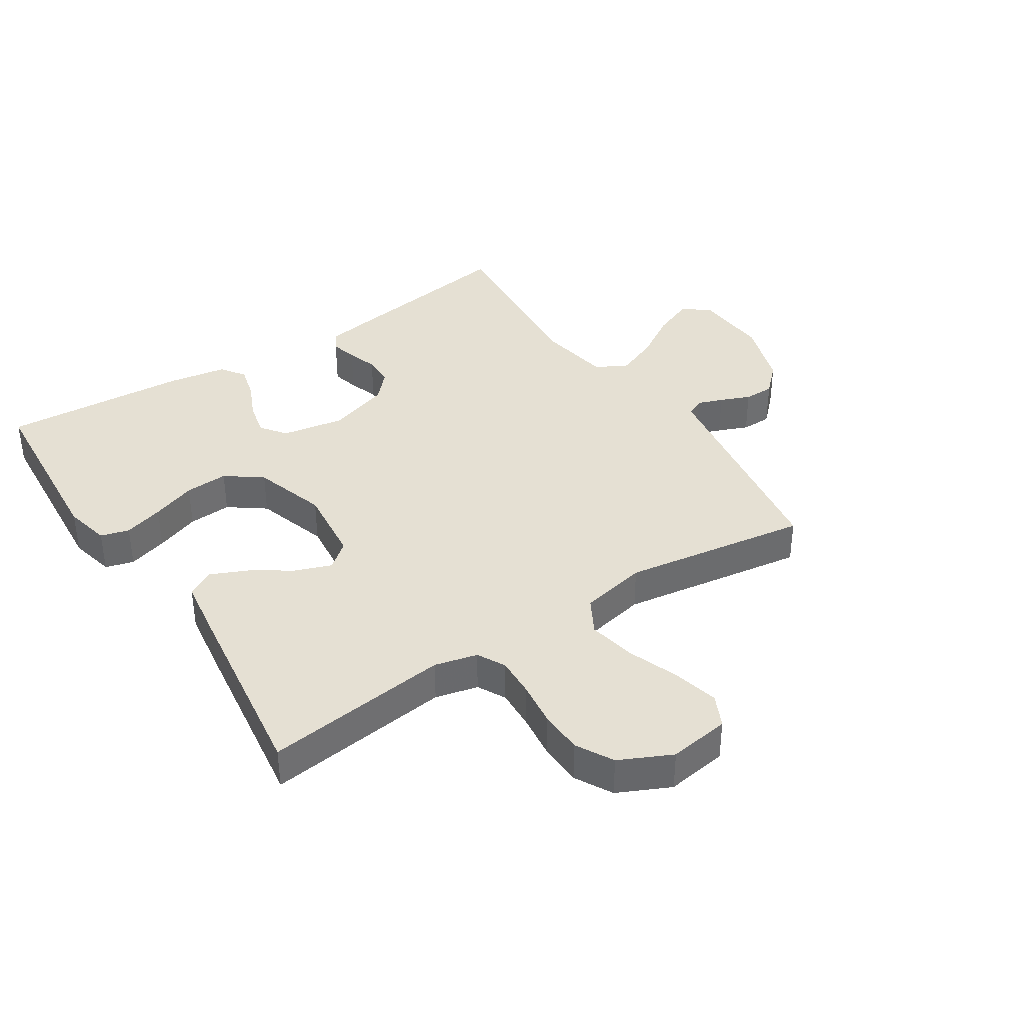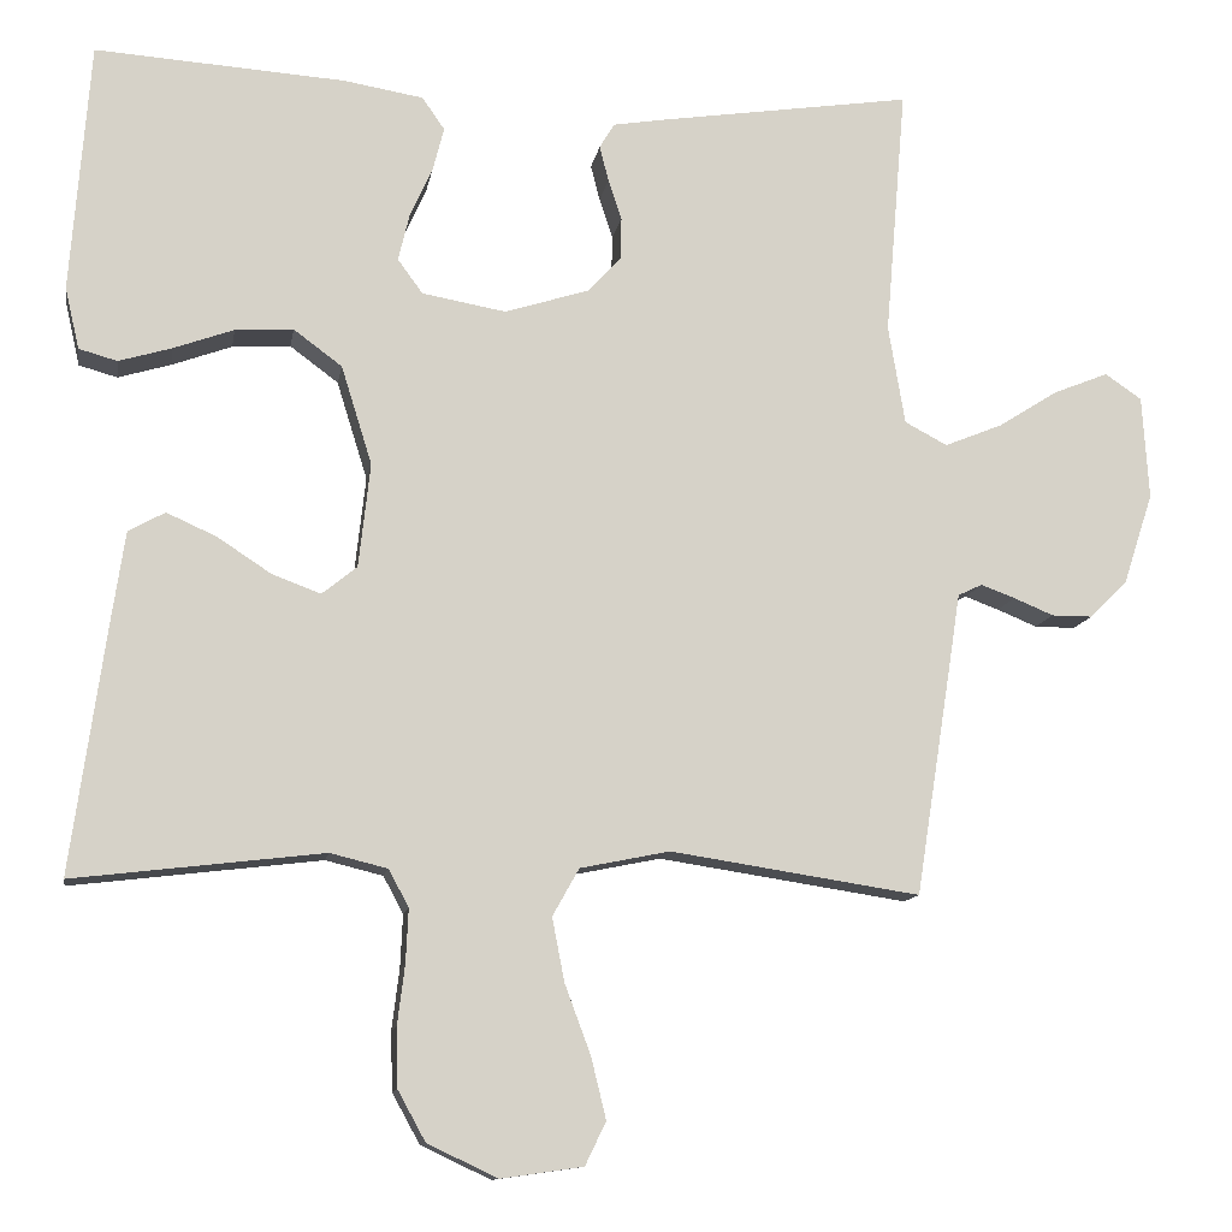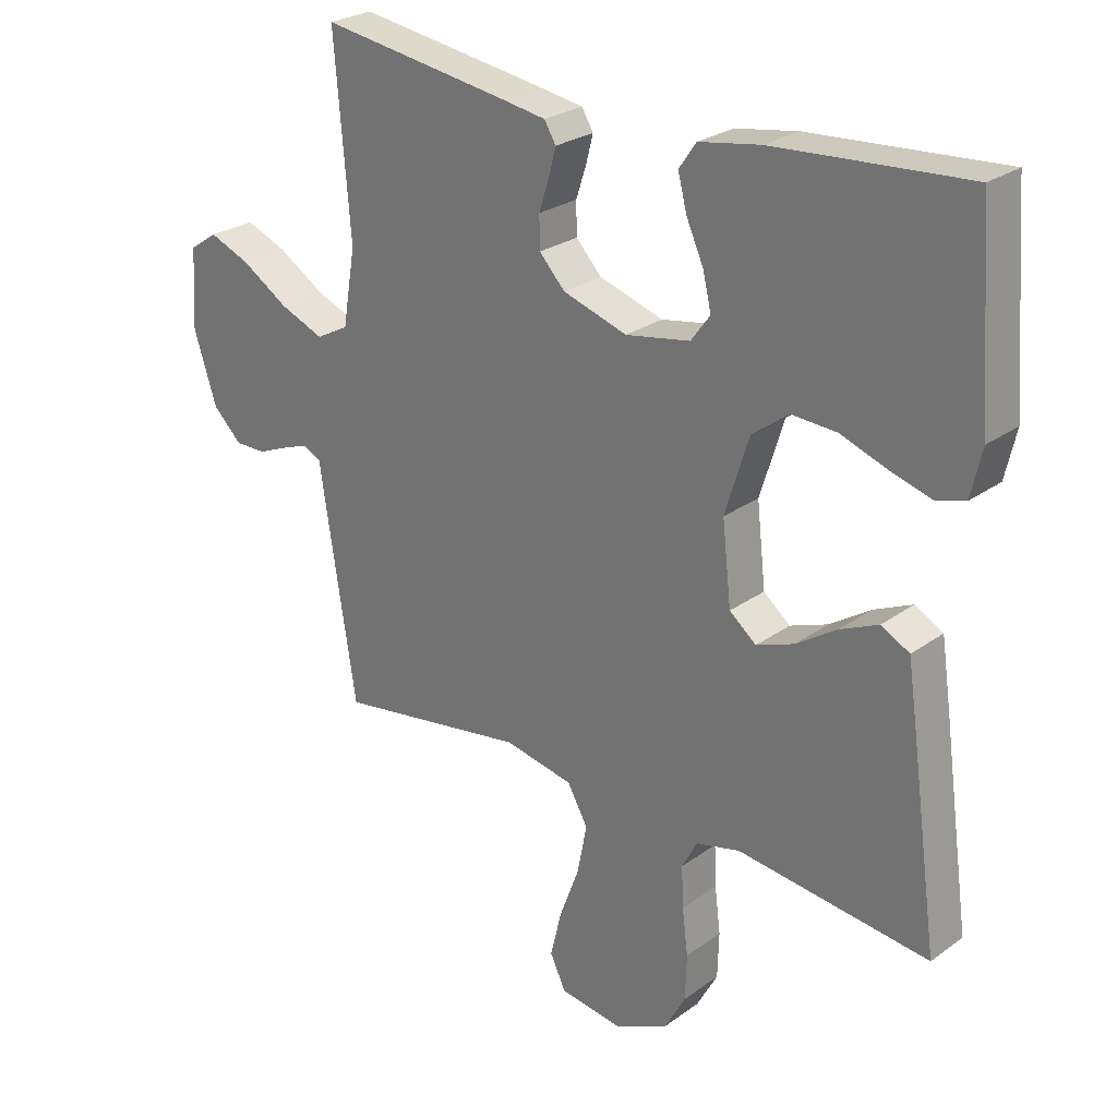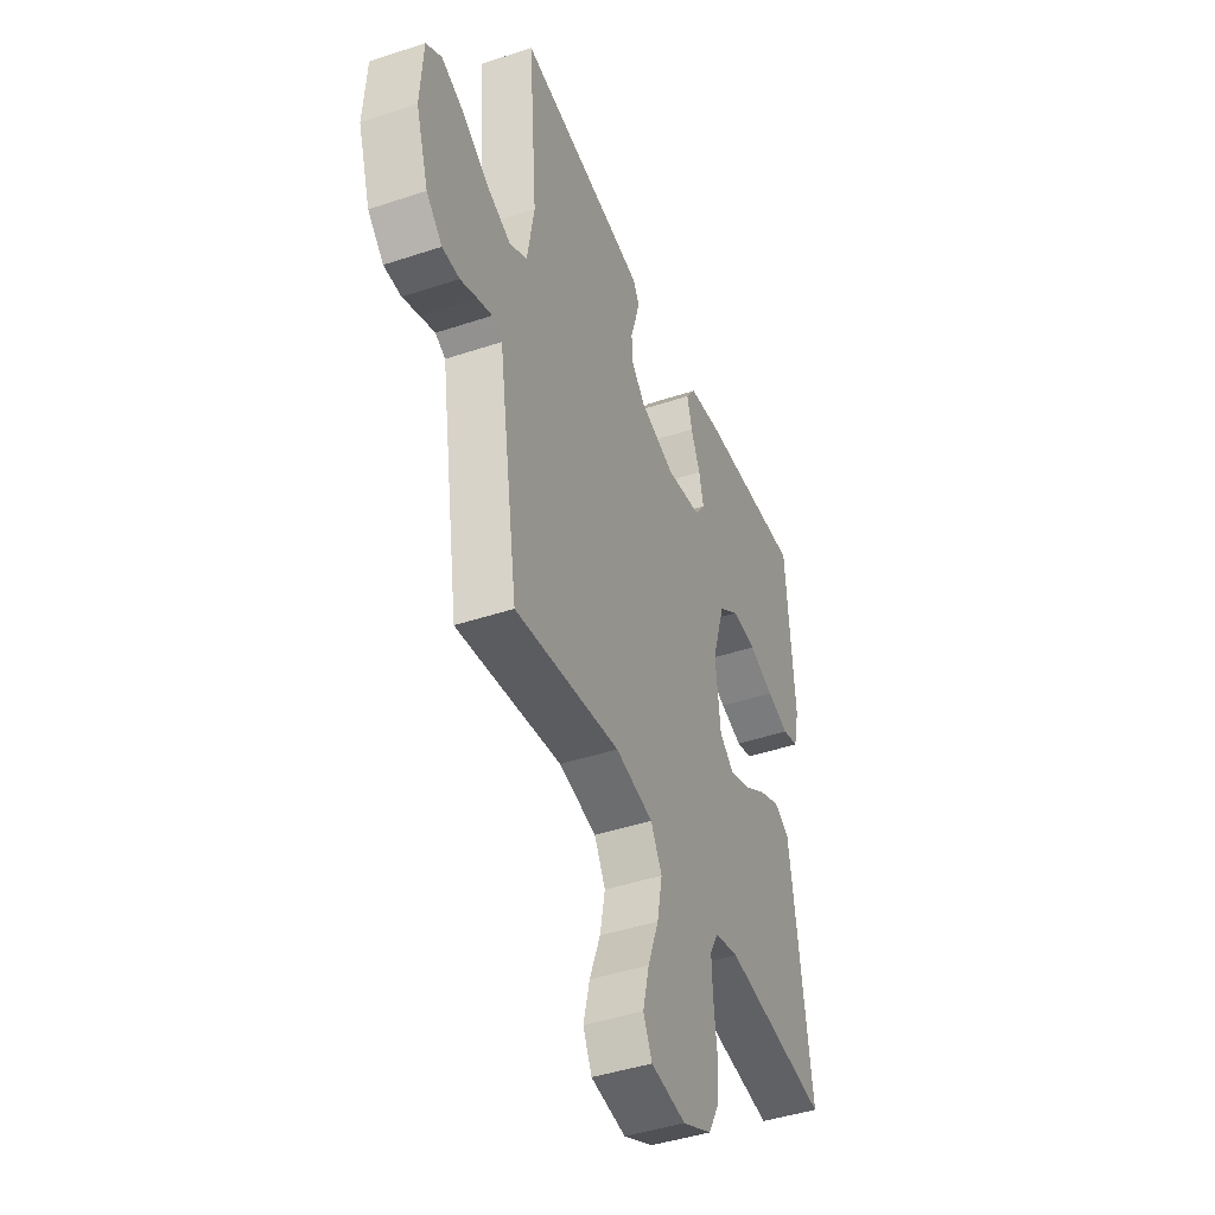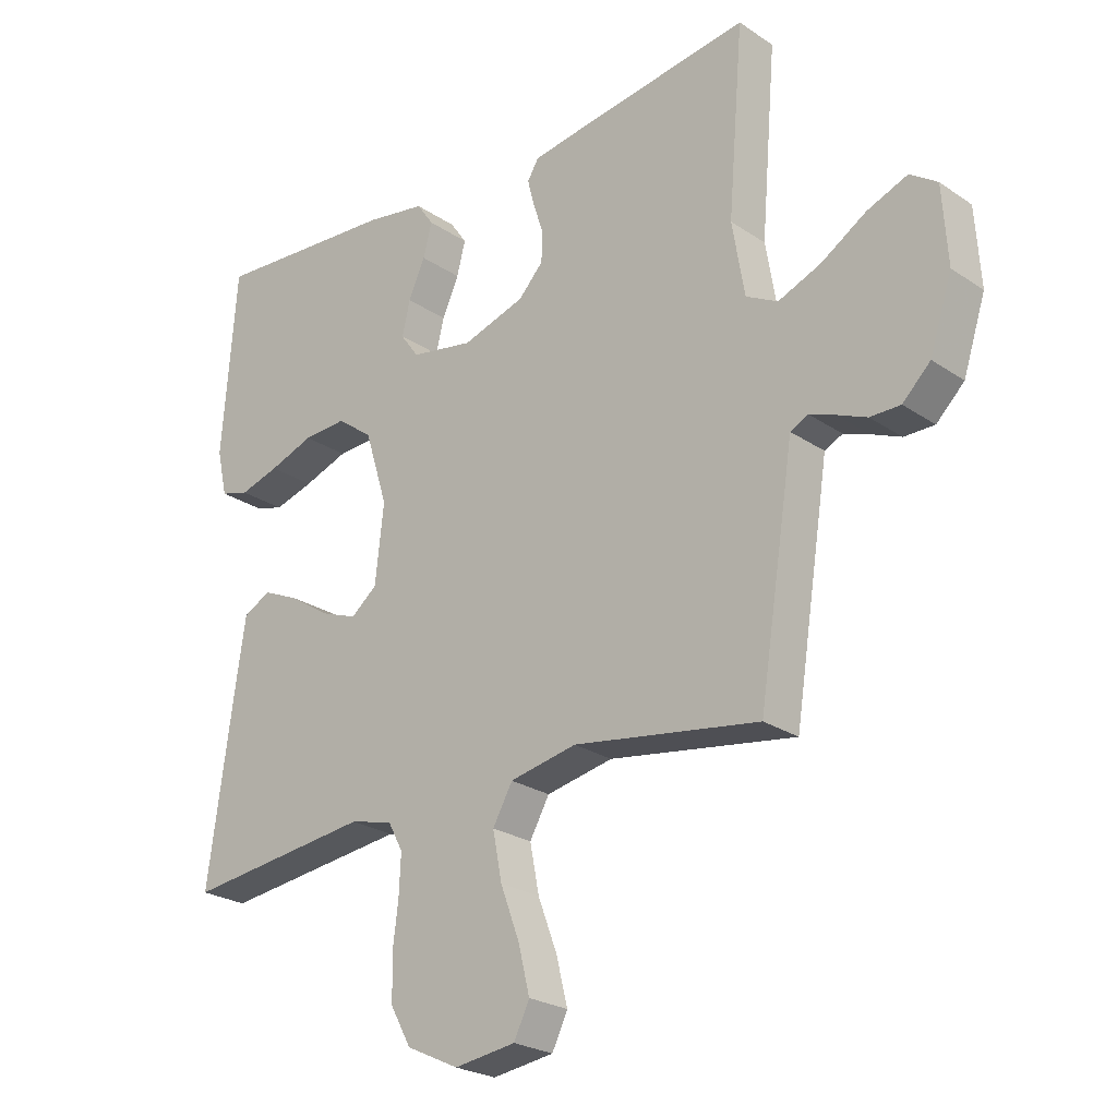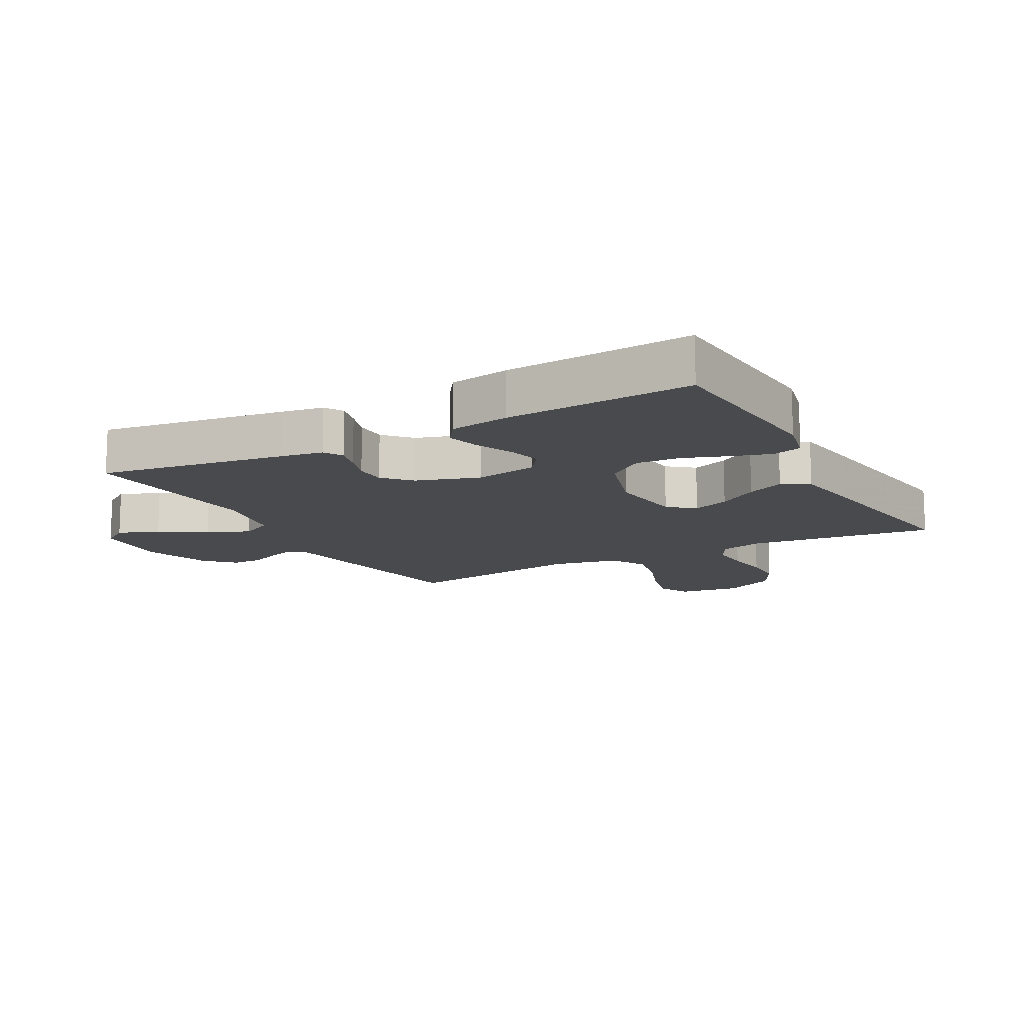
<metadata>
{"format":"obj","ext":"obj","renderer":"f3d","projection":"perspective","resolution":1024,"background":"white","views":[{"elev":38.2,"azim":146.8,"up":"+Y"},{"elev":-11.7,"azim":170.7,"up":"+Z"},{"elev":25.9,"azim":41.3,"up":"+Z"},{"elev":-43.7,"azim":-68.6,"up":"+Z"},{"elev":-24.4,"azim":-137.8,"up":"+Z"},{"elev":-13.2,"azim":28.5,"up":"+Y"}]}
</metadata>
<code>
v 0.5 0.07 -0.5
v 0.2 0.07 -0.464
v 0.131 0.07 -0.481
v 0.107 0.07 -0.526
v 0.11 0.07 -0.59
v 0.119 0.07 -0.662
v 0.117 0.07 -0.733
v 0.084 0.07 -0.793
v 0 0.07 -0.833
v -0.099 0.07 -0.819
v -0.124 0.07 -0.767
v -0.106 0.07 -0.693
v -0.075 0.07 -0.61
v -0.06 0.07 -0.533
v -0.092 0.07 -0.476
v -0.2 0.07 -0.454
v -0.5 0.07 -0.5
v -0.547 0.07 -0.2
v -0.557 0.07 -0.134
v -0.586 0.07 -0.12
v -0.627 0.07 -0.135
v -0.675 0.07 -0.155
v -0.724 0.07 -0.155
v -0.769 0.07 -0.111
v -0.805 0.07 0
v -0.797 0.07 0.124
v -0.753 0.07 0.154
v -0.688 0.07 0.128
v -0.615 0.07 0.082
v -0.546 0.07 0.054
v -0.495 0.07 0.081
v -0.475 0.07 0.2
v -0.5 0.07 0.5
v -0.2 0.07 0.455
v -0.133 0.07 0.444
v -0.115 0.07 0.414
v -0.126 0.07 0.371
v -0.142 0.07 0.322
v -0.141 0.07 0.272
v -0.101 0.07 0.229
v 0 0.07 0.197
v 0.101 0.07 0.215
v 0.131 0.07 0.256
v 0.118 0.07 0.311
v 0.091 0.07 0.371
v 0.077 0.07 0.425
v 0.104 0.07 0.464
v 0.2 0.07 0.48
v 0.5 0.07 0.5
v 0.523 0.07 0.2
v 0.506 0.07 0.126
v 0.46 0.07 0.113
v 0.396 0.07 0.132
v 0.324 0.07 0.158
v 0.254 0.07 0.162
v 0.196 0.07 0.119
v 0.159 0.07 0
v 0.173 0.07 -0.125
v 0.215 0.07 -0.159
v 0.274 0.07 -0.137
v 0.338 0.07 -0.095
v 0.398 0.07 -0.068
v 0.442 0.07 -0.092
v 0.458 0.07 -0.2
v 0.5 0 -0.5
v 0.2 0 -0.464
v 0.131 0 -0.481
v 0.107 0 -0.526
v 0.11 0 -0.59
v 0.119 0 -0.662
v 0.117 0 -0.733
v 0.084 0 -0.793
v 0 0 -0.833
v -0.099 0 -0.819
v -0.124 0 -0.767
v -0.106 0 -0.693
v -0.075 0 -0.61
v -0.06 0 -0.533
v -0.092 0 -0.476
v -0.2 0 -0.454
v -0.5 0 -0.5
v -0.547 0 -0.2
v -0.557 0 -0.134
v -0.586 0 -0.12
v -0.627 0 -0.135
v -0.675 0 -0.155
v -0.724 0 -0.155
v -0.769 0 -0.111
v -0.805 0 0
v -0.797 0 0.124
v -0.753 0 0.154
v -0.688 0 0.128
v -0.615 0 0.082
v -0.546 0 0.054
v -0.495 0 0.081
v -0.475 0 0.2
v -0.5 0 0.5
v -0.2 0 0.455
v -0.133 0 0.444
v -0.115 0 0.414
v -0.126 0 0.371
v -0.142 0 0.322
v -0.141 0 0.272
v -0.101 0 0.229
v 0 0 0.197
v 0.101 0 0.215
v 0.131 0 0.256
v 0.118 0 0.311
v 0.091 0 0.371
v 0.077 0 0.425
v 0.104 0 0.464
v 0.2 0 0.48
v 0.5 0 0.5
v 0.523 0 0.2
v 0.506 0 0.126
v 0.46 0 0.113
v 0.396 0 0.132
v 0.324 0 0.158
v 0.254 0 0.162
v 0.196 0 0.119
v 0.159 0 0
v 0.173 0 -0.125
v 0.215 0 -0.159
v 0.274 0 -0.137
v 0.338 0 -0.095
v 0.398 0 -0.068
v 0.442 0 -0.092
v 0.458 0 -0.2
f 64 1 2
f 63 64 2
f 62 63 2
f 61 62 2
f 60 61 2
f 59 60 2 3
f 58 59 3 4
f 57 58 4
f 52 53 54
f 51 52 54
f 50 51 54
f 49 50 54
f 48 49 54
f 47 48 54
f 46 47 54
f 45 46 54
f 44 45 54
f 43 44 54 55
f 42 43 55 56
f 36 37 38
f 35 36 38
f 34 35 38
f 33 34 38
f 32 33 38
f 31 32 38 39
f 27 28 29
f 26 27 29
f 25 26 29
f 24 25 29
f 23 24 29
f 22 23 29
f 21 22 29
f 20 21 29 30
f 19 20 30 31
f 31 39 40
f 19 31 40
f 18 19 40
f 17 18 40
f 16 17 40
f 11 12 13
f 10 11 13
f 9 10 13
f 8 9 13
f 7 8 13
f 6 7 13
f 5 6 13
f 4 5 13 14
f 57 4 14 15
f 57 15 16
f 56 57 16
f 42 56 16
f 41 42 16
f 16 40 41
f 66 65 128
f 66 128 127
f 66 127 126
f 66 126 125
f 66 125 124
f 67 66 124 123
f 68 67 123 122
f 68 122 121
f 118 117 116
f 118 116 115
f 118 115 114
f 118 114 113
f 118 113 112
f 118 112 111
f 118 111 110
f 118 110 109
f 118 109 108
f 119 118 108 107
f 120 119 107 106
f 102 101 100
f 102 100 99
f 102 99 98
f 102 98 97
f 102 97 96
f 103 102 96 95
f 93 92 91
f 93 91 90
f 93 90 89
f 93 89 88
f 93 88 87
f 93 87 86
f 93 86 85
f 94 93 85 84
f 95 94 84 83
f 104 103 95
f 104 95 83
f 104 83 82
f 104 82 81
f 104 81 80
f 77 76 75
f 77 75 74
f 77 74 73
f 77 73 72
f 77 72 71
f 77 71 70
f 77 70 69
f 78 77 69 68
f 79 78 68 121
f 80 79 121
f 80 121 120
f 80 120 106
f 80 106 105
f 105 104 80
f 1 65 66 2
f 2 66 67 3
f 3 67 68 4
f 4 68 69 5
f 5 69 70 6
f 6 70 71 7
f 7 71 72 8
f 8 72 73 9
f 9 73 74 10
f 10 74 75 11
f 11 75 76 12
f 12 76 77 13
f 13 77 78 14
f 14 78 79 15
f 15 79 80 16
f 16 80 81 17
f 17 81 82 18
f 18 82 83 19
f 19 83 84 20
f 20 84 85 21
f 21 85 86 22
f 22 86 87 23
f 23 87 88 24
f 24 88 89 25
f 25 89 90 26
f 26 90 91 27
f 27 91 92 28
f 28 92 93 29
f 29 93 94 30
f 30 94 95 31
f 31 95 96 32
f 32 96 97 33
f 33 97 98 34
f 34 98 99 35
f 35 99 100 36
f 36 100 101 37
f 37 101 102 38
f 38 102 103 39
f 39 103 104 40
f 40 104 105 41
f 41 105 106 42
f 42 106 107 43
f 43 107 108 44
f 44 108 109 45
f 45 109 110 46
f 46 110 111 47
f 47 111 112 48
f 48 112 113 49
f 49 113 114 50
f 50 114 115 51
f 51 115 116 52
f 52 116 117 53
f 53 117 118 54
f 54 118 119 55
f 55 119 120 56
f 56 120 121 57
f 57 121 122 58
f 58 122 123 59
f 59 123 124 60
f 60 124 125 61
f 61 125 126 62
f 62 126 127 63
f 63 127 128 64
f 64 128 65 1

</code>
